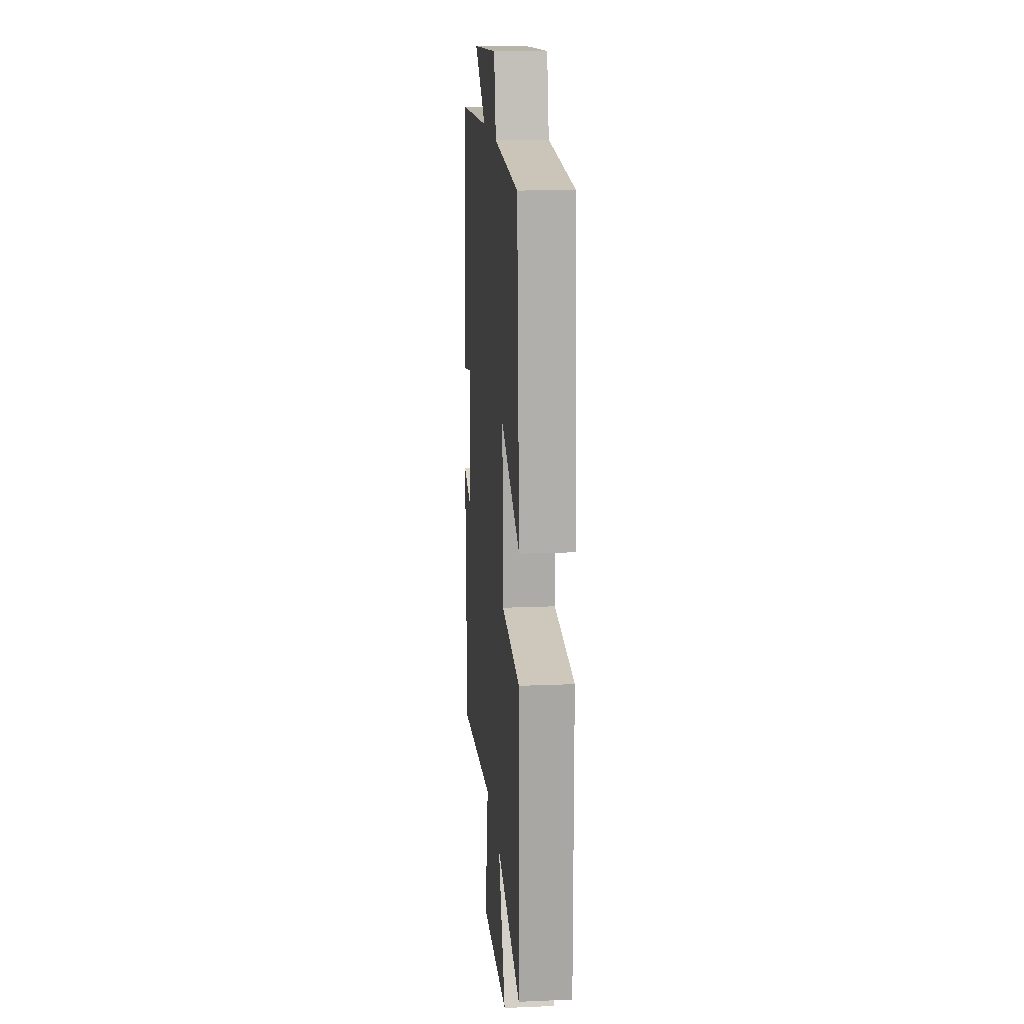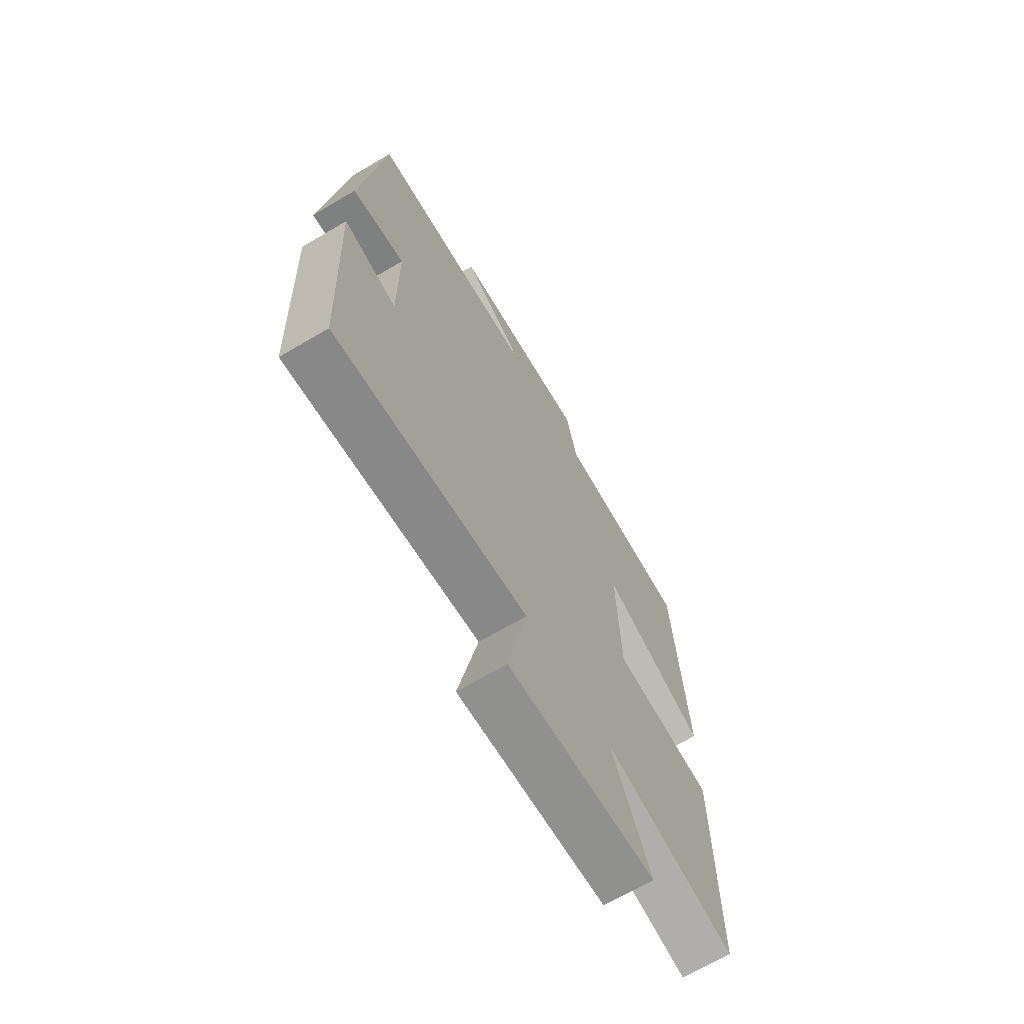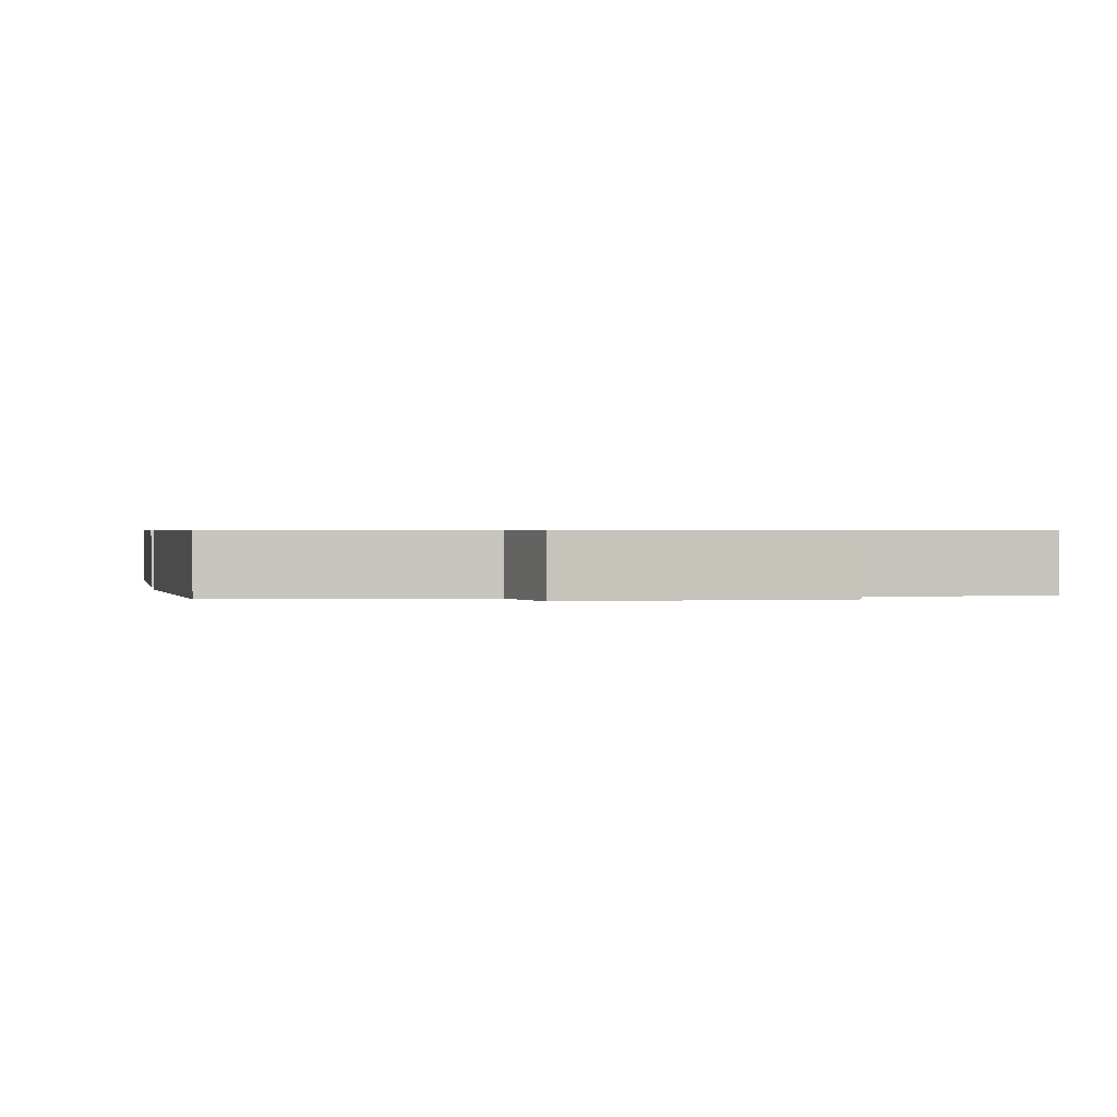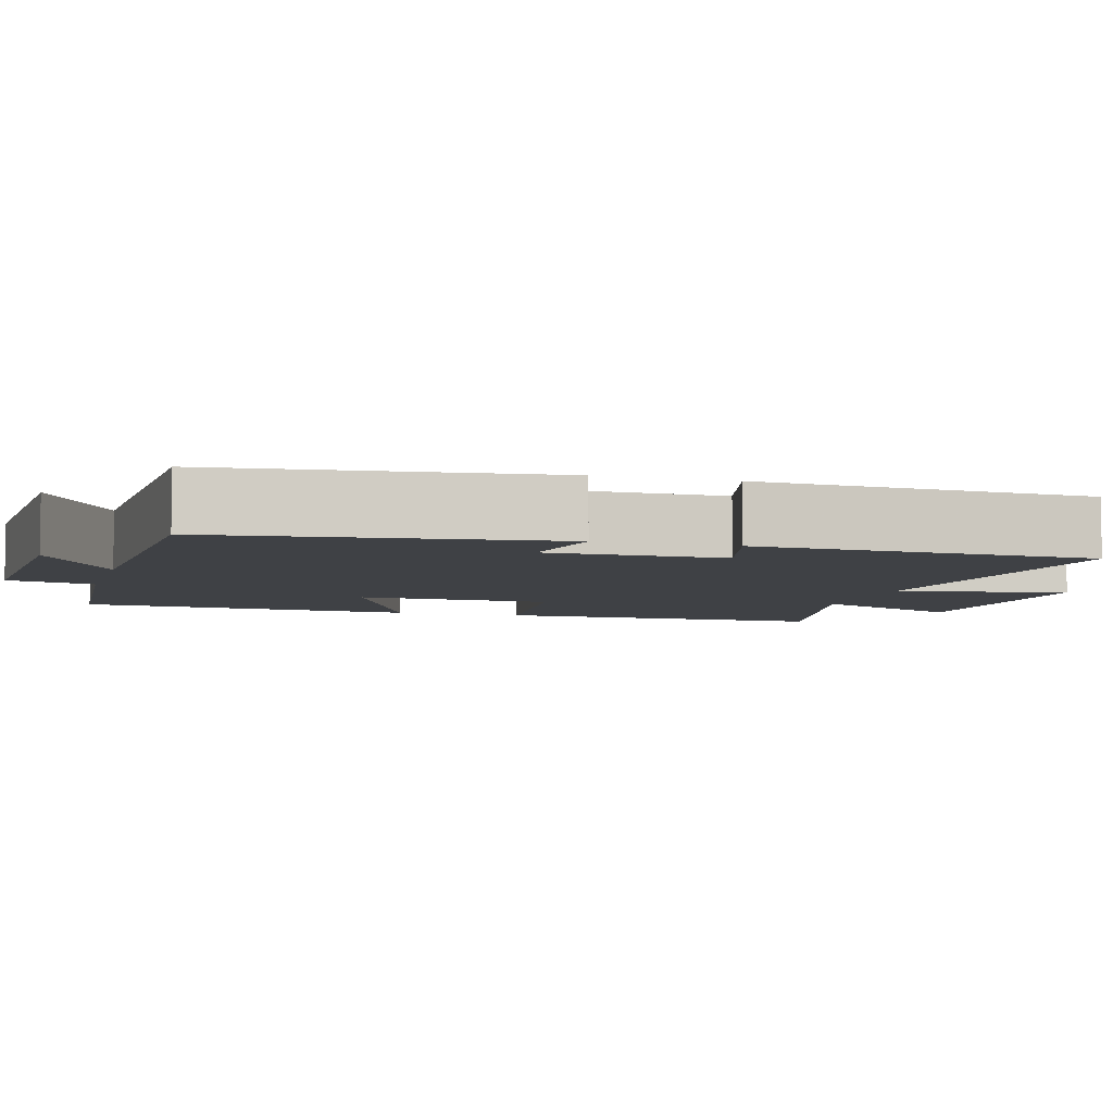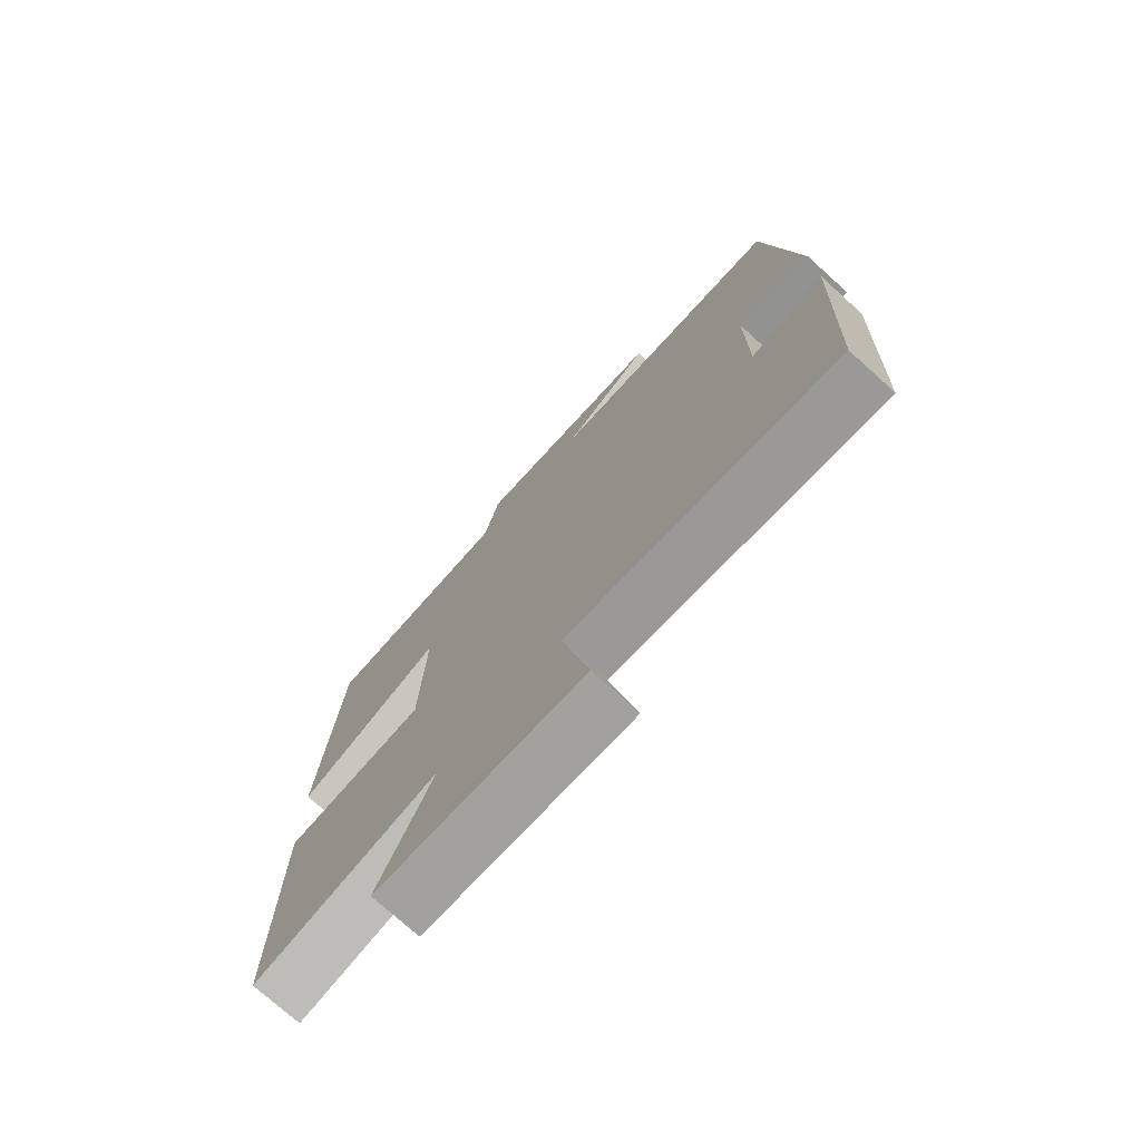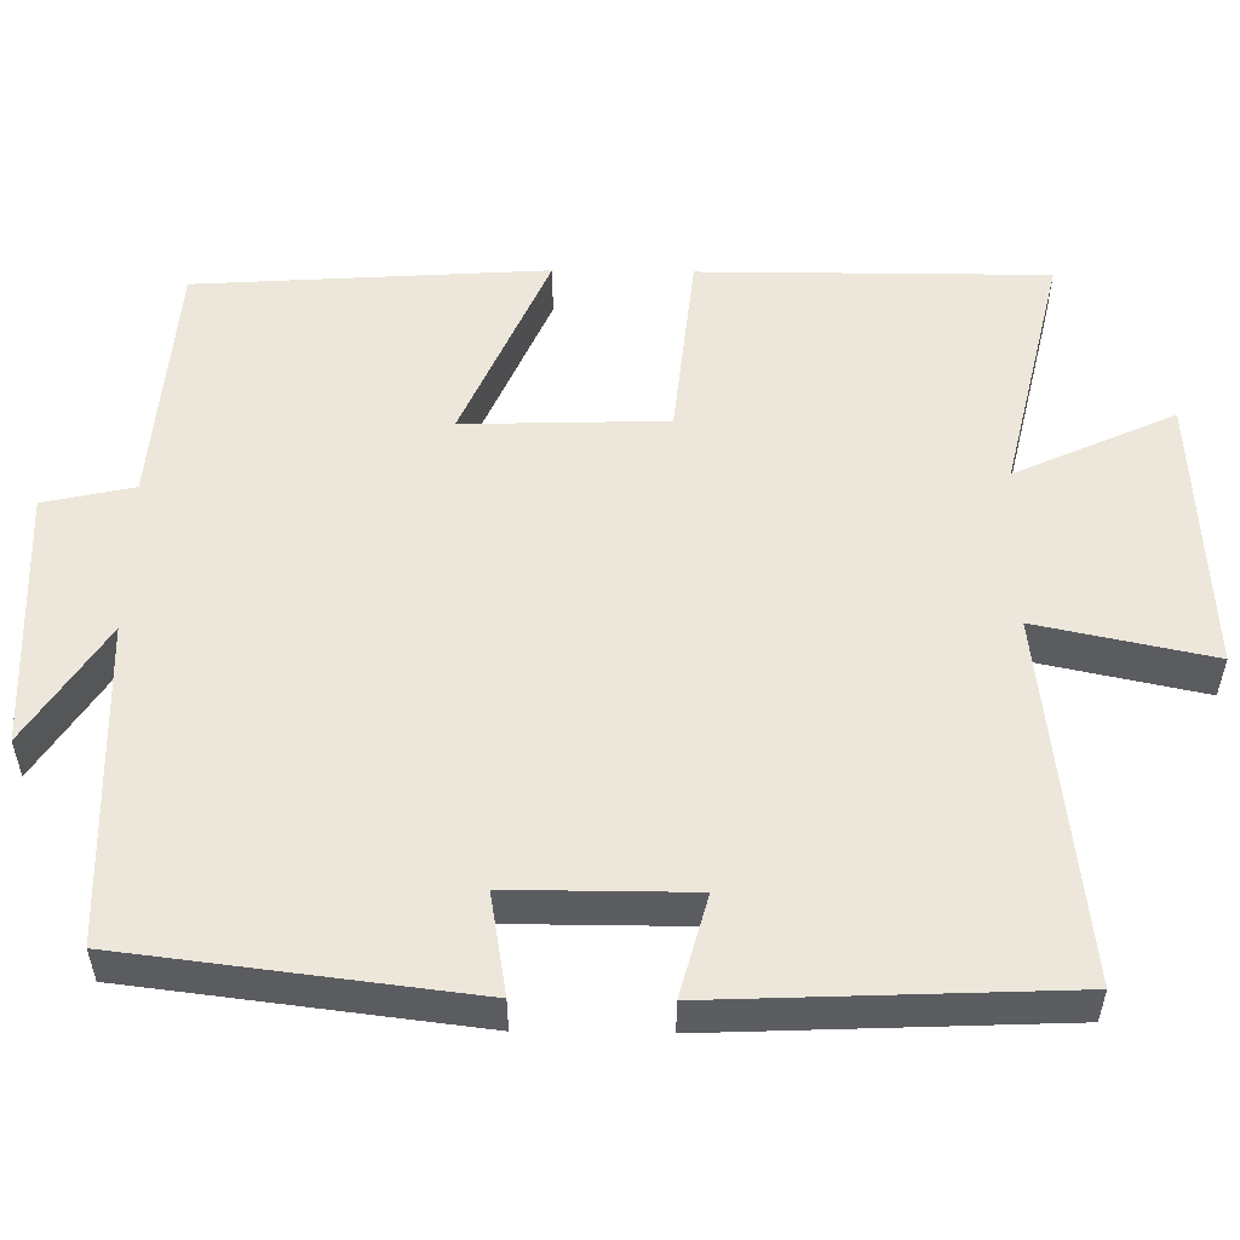
<metadata>
{"format":"obj","ext":"obj","renderer":"f3d","projection":"perspective","resolution":1024,"background":"white","views":[{"elev":15.9,"azim":-95.0,"up":"+Z"},{"elev":-68.1,"azim":120.5,"up":"+Z"},{"elev":0.6,"azim":-10.1,"up":"+Y"},{"elev":-5.7,"azim":74.1,"up":"+Y"},{"elev":-74.7,"azim":47.9,"up":"+Z"},{"elev":53.8,"azim":90.8,"up":"+Y"}]}
</metadata>
<code>
v 0.481 0.07 -0.553
v 0.023 0.07 -0.5
v 0.069 0.07 -0.72
v -0.281 0.07 -0.7
v -0.189 0.07 -0.5
v -0.501 0.07 -0.572
v -0.5 0.07 -0.136
v -0.263 0.07 -0.112
v -0.255 0.07 0.142
v -0.5 0.07 0.036
v -0.471 0.07 0.476
v -0.156 0.07 0.5
v -0.131 0.07 0.613
v 0.195 0.07 0.597
v 0.044 0.07 0.5
v 0.448 0.07 0.485
v 0.5 0.07 0.054
v 0.373 0.07 0.076
v 0.373 0.07 -0.152
v 0.5 0.07 -0.118
v 0.481 0 -0.553
v 0.023 0 -0.5
v 0.069 0 -0.72
v -0.281 0 -0.7
v -0.189 0 -0.5
v -0.501 0 -0.572
v -0.5 0 -0.136
v -0.263 0 -0.112
v -0.255 0 0.142
v -0.5 0 0.036
v -0.471 0 0.476
v -0.156 0 0.5
v -0.131 0 0.613
v 0.195 0 0.597
v 0.044 0 0.5
v 0.448 0 0.485
v 0.5 0 0.054
v 0.373 0 0.076
v 0.373 0 -0.152
v 0.5 0 -0.118
f 19 20 1 2
f 18 19 2
f 15 16 17 18
f 15 18 2
f 12 13 14 15
f 11 12 15
f 10 11 15
f 9 10 15
f 8 9 15 2
f 5 6 7 8
f 5 8 2 3
f 3 4 5
f 22 21 40 39
f 22 39 38
f 38 37 36 35
f 22 38 35
f 35 34 33 32
f 35 32 31
f 35 31 30
f 35 30 29
f 22 35 29 28
f 28 27 26 25
f 23 22 28 25
f 25 24 23
f 1 21 22 2
f 2 22 23 3
f 3 23 24 4
f 4 24 25 5
f 5 25 26 6
f 6 26 27 7
f 7 27 28 8
f 8 28 29 9
f 9 29 30 10
f 10 30 31 11
f 11 31 32 12
f 12 32 33 13
f 13 33 34 14
f 14 34 35 15
f 15 35 36 16
f 16 36 37 17
f 17 37 38 18
f 18 38 39 19
f 19 39 40 20
f 20 40 21 1

</code>
